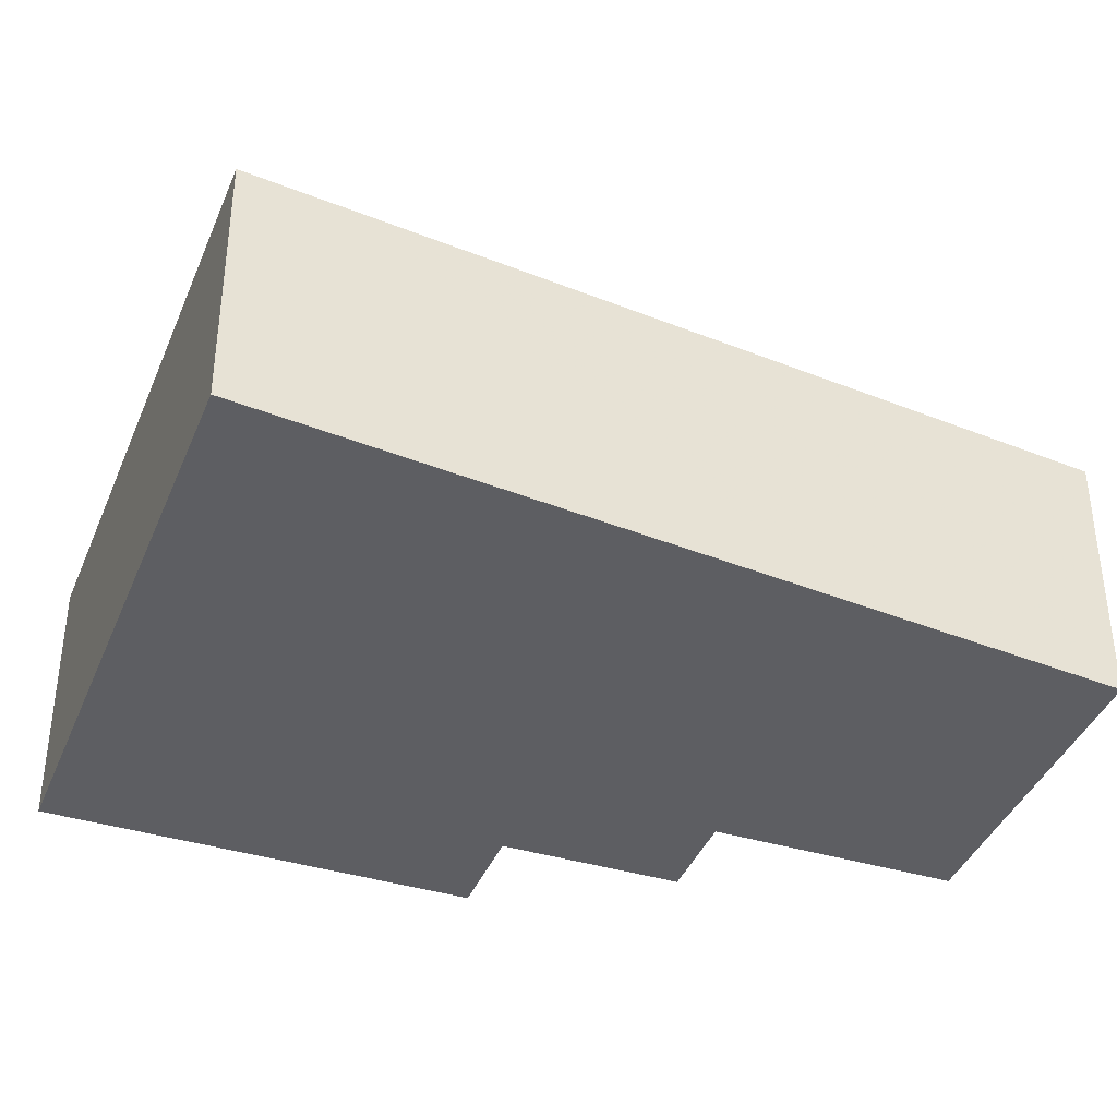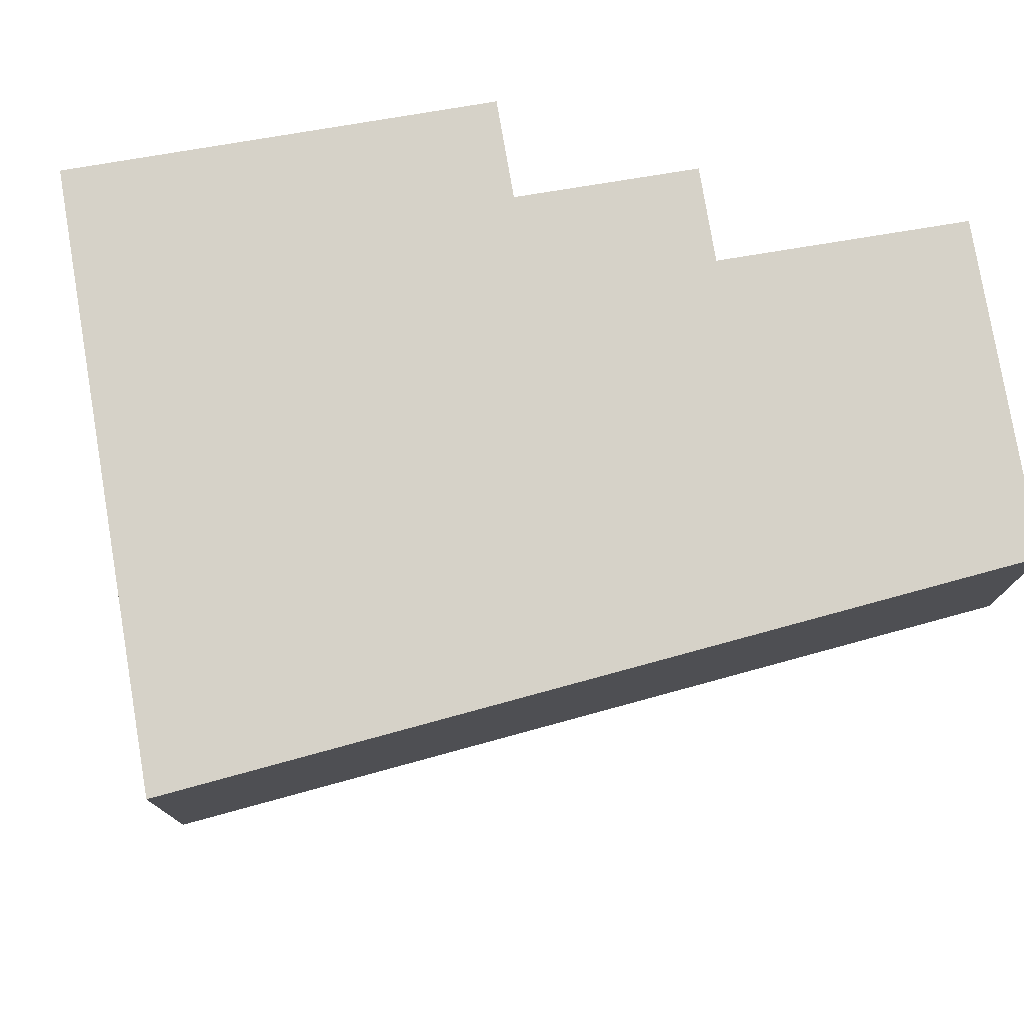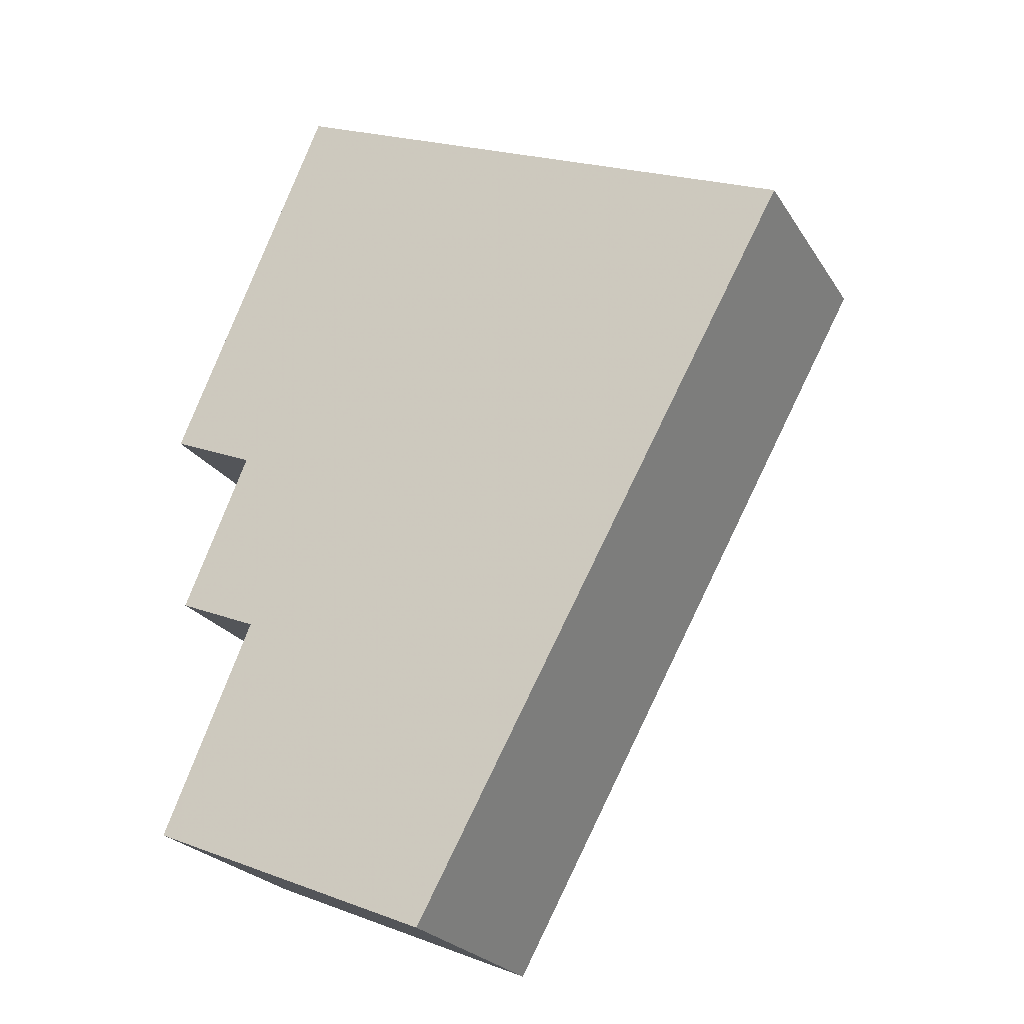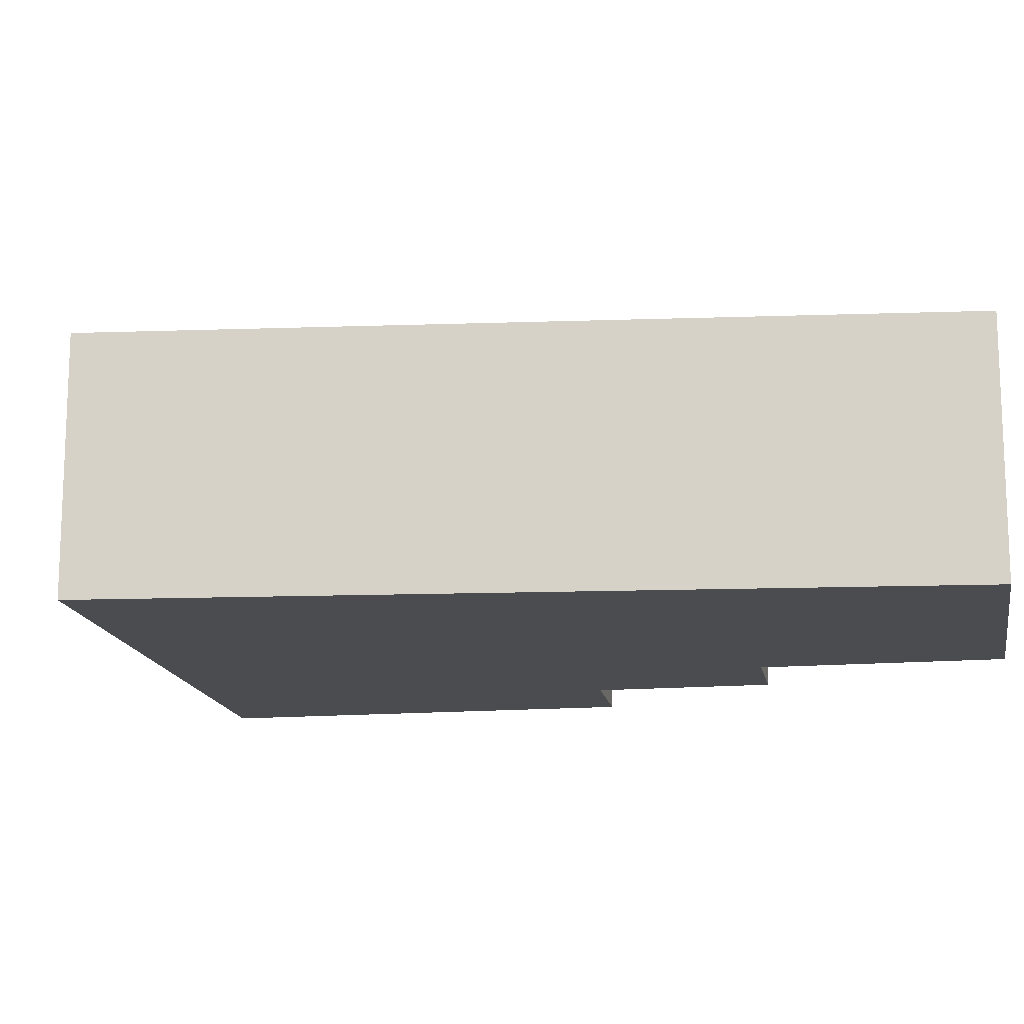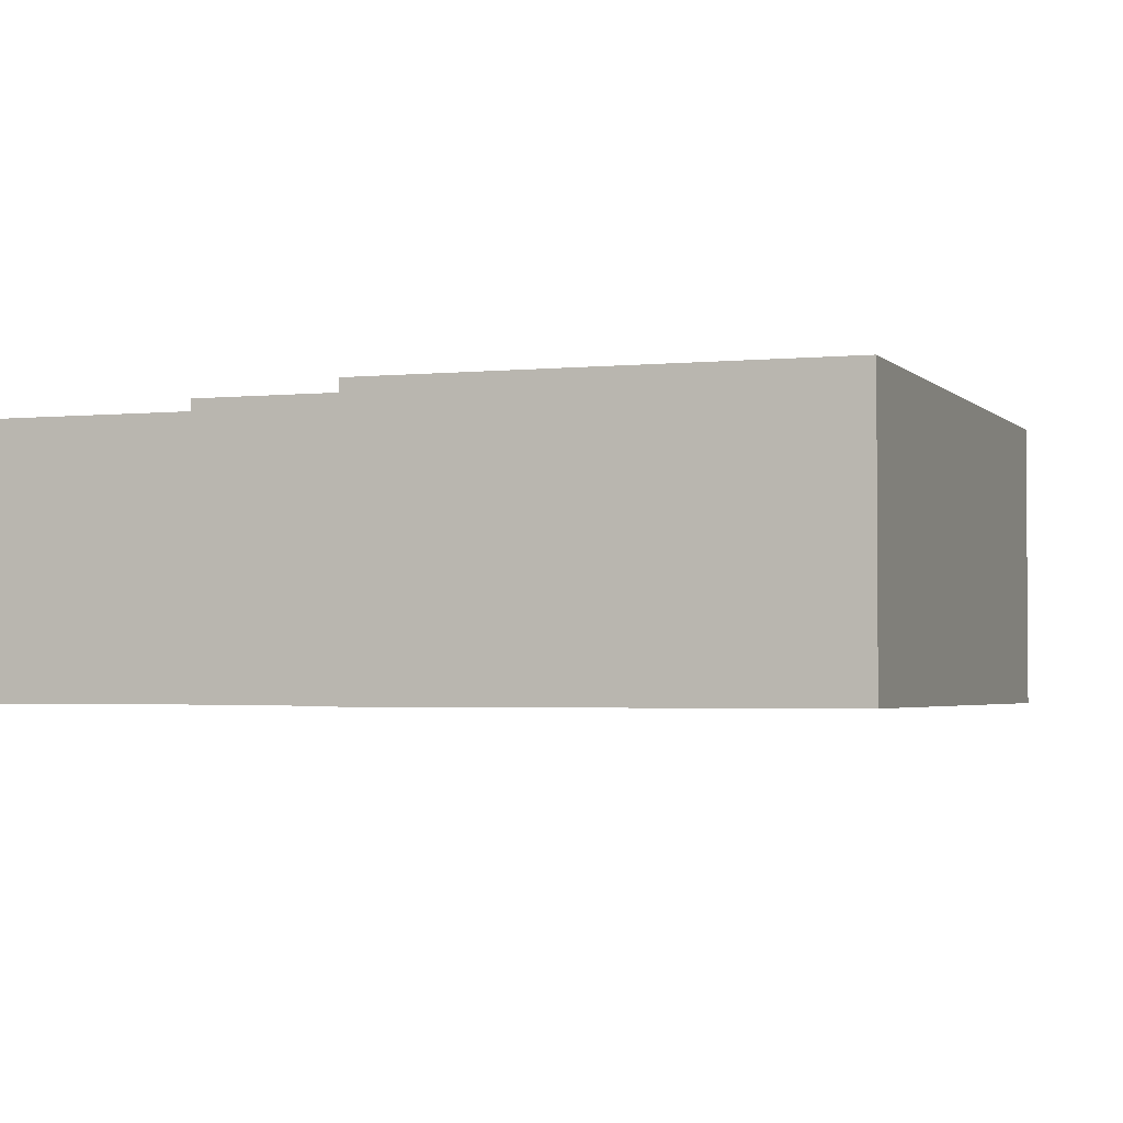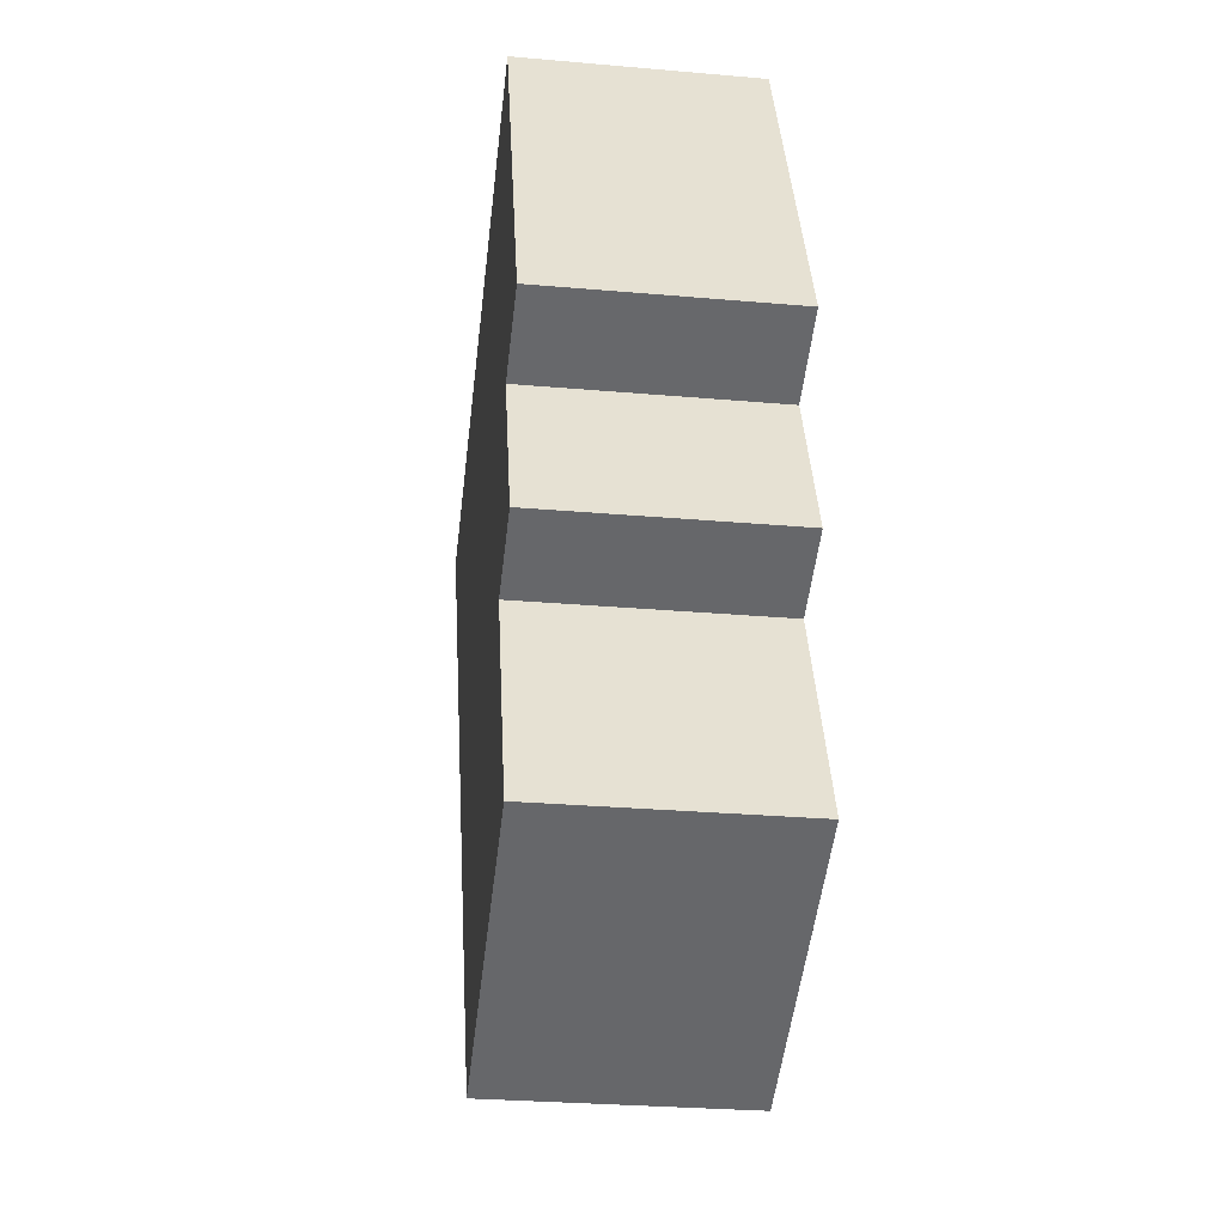
<metadata>
{"format":"obj","ext":"obj","renderer":"f3d","projection":"perspective","resolution":1024,"background":"white","views":[{"elev":-39.4,"azim":92.2,"up":"+Y"},{"elev":77.6,"azim":103.5,"up":"+Y"},{"elev":-24.0,"azim":24.7,"up":"+Z"},{"elev":-15.0,"azim":122.9,"up":"+Y"},{"elev":-2.6,"azim":-47.1,"up":"+Y"},{"elev":-29.1,"azim":-97.4,"up":"+Z"}]}
</metadata>
<code>
v 4.831 -0.117 1.042
v 4.821 -0.117 1.046
v 4.829 -0.117 1.064
v 4.819 -0.117 1.069
v 4.837 -0.117 1.112
v 4.854 -0.117 1.003
v 4.82 -0.117 1.017
v 4.899 -0.117 1.085
v 4.829 -0.1451 1.064
v 4.821 -0.1451 1.046
v 4.831 -0.1451 1.042
v 4.837 -0.1451 1.112
v 4.819 -0.1451 1.069
v 4.82 -0.1451 1.017
v 4.854 -0.1451 1.003
v 4.899 -0.1451 1.085
v 4.899 -0.1451 1.085
v 4.854 -0.1451 1.003
v 4.854 -0.117 1.003
v 4.899 -0.117 1.085
v 4.837 -0.1451 1.112
v 4.899 -0.1451 1.085
v 4.899 -0.117 1.085
v 4.837 -0.117 1.112
v 4.819 -0.1451 1.069
v 4.837 -0.1451 1.112
v 4.837 -0.117 1.112
v 4.819 -0.117 1.069
v 4.829 -0.1451 1.064
v 4.819 -0.1451 1.069
v 4.819 -0.117 1.069
v 4.829 -0.117 1.064
v 4.821 -0.1451 1.046
v 4.829 -0.1451 1.064
v 4.829 -0.117 1.064
v 4.821 -0.117 1.046
v 4.831 -0.1451 1.042
v 4.821 -0.1451 1.046
v 4.821 -0.117 1.046
v 4.831 -0.117 1.042
v 4.82 -0.1451 1.017
v 4.831 -0.1451 1.042
v 4.831 -0.117 1.042
v 4.82 -0.117 1.017
v 4.854 -0.1451 1.003
v 4.82 -0.1451 1.017
v 4.82 -0.117 1.017
v 4.854 -0.117 1.003
f 1 2 3
f 3 4 5
f 1 3 5
f 1 6 7
f 6 1 5
f 8 6 5
f 9 10 11
f 12 13 9
f 12 9 11
f 11 14 15
f 12 11 15
f 16 12 15
f 17 18 19
f 17 19 20
f 21 22 23
f 21 23 24
f 25 26 27
f 25 27 28
f 29 30 31
f 29 31 32
f 33 34 35
f 33 35 36
f 37 38 39
f 37 39 40
f 41 42 43
f 41 43 44
f 45 46 47
f 45 47 48

</code>
